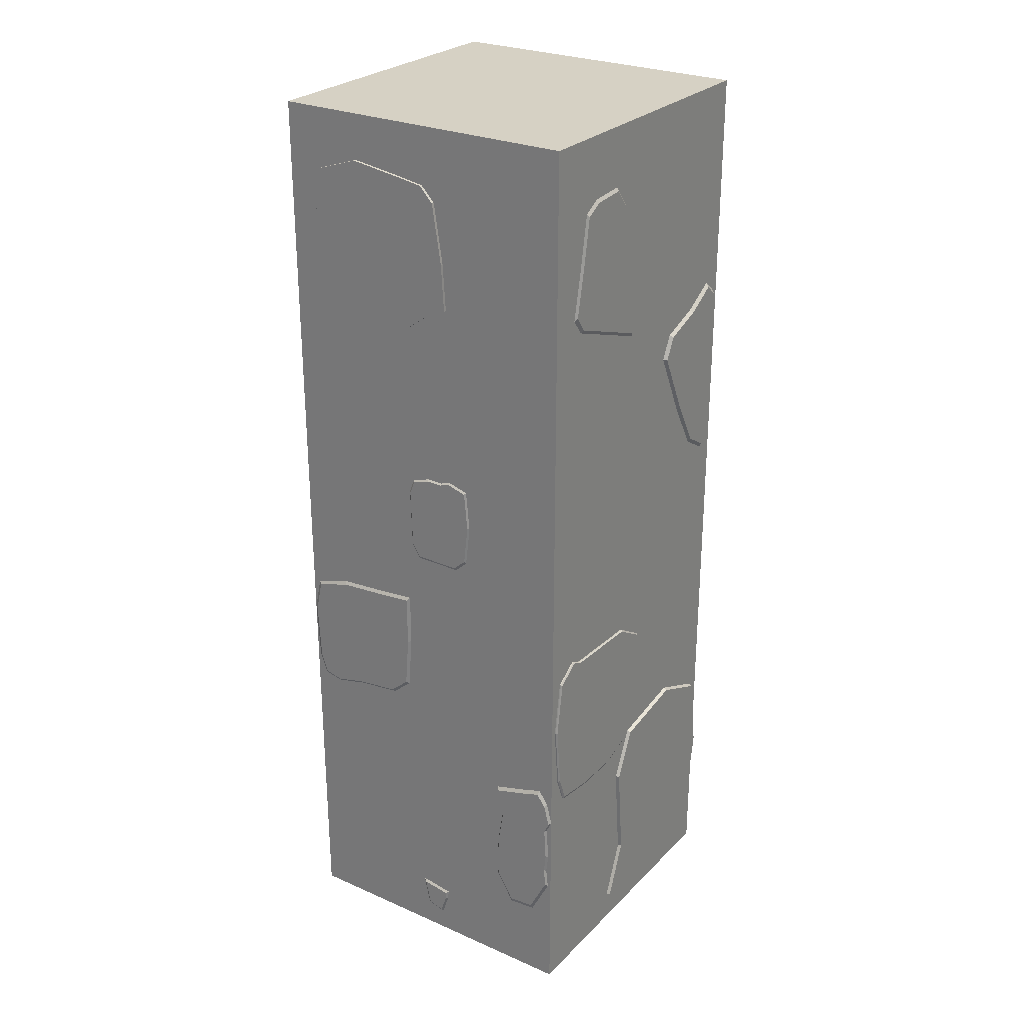
<metadata>
{"format":"obj","ext":"obj","renderer":"f3d","projection":"perspective","resolution":1024,"background":"white","views":[{"elev":27.0,"azim":34.1,"up":"+Y"}]}
</metadata>
<code>
o Cube
v 1 1 -1
v 1 -1 -1
v 1 1 1
v 1 -1 1
v -1 1 -1
v -1 -1 -1
v -1 1 1
v -1 -1 1
v 1 3 -1
v 1 3 1
v -1 3 -1
v -1 3 1
v 1 5 -1
v 1 5 1
v -1 5 -1
v -1 5 1
v -0.06438 2.064 1
v -0.1208 2.154 1
v -0.1332 2.542 1
v -0.09722 2.632 1
v 0.02273 2.67 1
v 0.1235 2.667 1
v 0.191 2.69 1
v 0.3205 2.652 1
v 0.3446 2.399 1
v 0.3146 2.136 1
v 0.2312 2.061 1
v -0.05714 2.08 1.01
v -0.1112 2.166 1.01
v -0.123 2.537 1.01
v -0.08855 2.623 1.01
v 0.0262 2.659 1.01
v 0.1226 2.657 1.01
v 0.1872 2.678 1.01
v 0.3111 2.642 1.01
v 0.3342 2.4 1.01
v 0.3054 2.148 1.01
v 0.2257 2.077 1.01
v -0.2257 1 1
v -0.9798 1 1
v -1 1.392 1
v -0.9538 1.611 1
v -0.1852 1.035 1
v -0.1584 1.383 1
v -0.1583 1.727 1
v -0.4129 1.704 1
v -0.7131 1.683 1
v -0.9321 0.8698 1
v -0.8159 0.8412 1
v -0.5956 0.8918 1
v -0.3149 0.923 1
v -0.242 1.011 1.013
v -0.9608 1.011 1.013
v -0.98 1.385 1.013
v -0.936 1.594 1.013
v -0.2033 1.044 1.013
v -0.1778 1.376 1.013
v -0.1777 1.704 1.013
v -0.4204 1.682 1.013
v -0.7065 1.662 1.013
v -0.9153 0.8869 1.013
v -0.8045 0.8597 1.013
v -0.5945 0.9079 1.013
v -0.327 0.9377 1.013
v 1 0.3288 1
v 0.563 0.4587 1
v 0.7789 0.5184 1
v 0.9027 0.5573 1
v 0.9637 0.4717 1
v 0.9648 0.2538 1
v 0.9781 0.03303 1
v 0.9646 -0.09226 1
v 0.9779 -0.2178 1
v 0.8518 -0.4664 1
v 0.6756 -0.4813 1
v 0.5607 -0.2861 1
v 0.5537 -0.1525 1
v 0.5679 0.0455 1
v 0.5998 0.2461 1
v 0.6008 0.3792 1
v 0.9879 0.3161 1.015
v 0.5751 0.4388 1.015
v 0.779 0.4951 1.015
v 0.896 0.5319 1.015
v 0.9535 0.451 1.015
v 0.9546 0.2452 1.015
v 0.9671 0.03674 1.015
v 0.9544 -0.08159 1.015
v 0.9669 -0.2002 1.015
v 0.8479 -0.435 1.015
v 0.6815 -0.449 1.015
v 0.573 -0.2646 1.015
v 0.5663 -0.1384 1.015
v 0.5798 0.04851 1.015
v 0.6099 0.238 1.015
v 0.6108 0.3636 1.015
v -0.09698 -0.6219 1
v -0.05429 -0.8203 1
v 0.06583 -0.8547 1
v 0.1123 -0.7175 1
v 0.1188 -0.6539 1
v -0.07599 -0.6405 1.012
v -0.0404 -0.8059 1.012
v 0.05972 -0.8346 1.012
v 0.09842 -0.7202 1.012
v 0.1039 -0.6672 1.012
v -0.6537 4.654 1
v 0.1499 3.85 1
v -0.8769 3.96 1
v -0.7638 4.523 1
v -0.7473 4.623 1
v 0.03233 3.796 1
v -0.1162 3.688 1
v -0.2586 3.634 1
v -0.6088 3.755 1
v -0.4796 4.711 1
v -0.1518 4.665 1
v 0.02055 4.637 1
v 0.1087 4.542 1
v 0.1664 4.167 1
v 0.1851 3.866 1
v -0.6536 4.654 1.018
v 0.1498 3.85 1.018
v -0.8768 3.96 1.018
v -0.7637 4.523 1.018
v -0.7472 4.623 1.018
v 0.03227 3.796 1.018
v -0.1162 3.688 1.018
v -0.2586 3.634 1.018
v -0.6087 3.755 1.018
v -0.4795 4.711 1.018
v -0.1518 4.665 1.018
v 0.02049 4.637 1.018
v 0.1086 4.542 1.018
v 0.1663 4.167 1.018
v 0.185 3.867 1.018
v 1 4.599 0.5985
v 1 4.227 0.2273
v 1 3.913 0.8086
v 1 3.813 0.7351
v 1 3.595 0.1199
v 1 3.643 0.1053
v 1 3.91 0.1651
v 1 4.038 0.1808
v 1 4.165 0.2226
v 1 4.545 0.6894
v 1 4.243 0.7416
v 1 4.498 0.2473
v 1 4.627 0.3471
v 1 4.609 0.5801
v 1.013 4.579 0.5899
v 1.013 4.225 0.2358
v 1.013 3.925 0.7902
v 1.013 3.83 0.7201
v 1.013 3.621 0.1334
v 1.013 3.667 0.1195
v 1.013 3.923 0.1766
v 1.013 4.044 0.1915
v 1.013 4.165 0.2314
v 1.013 4.528 0.6765
v 1.013 4.24 0.7263
v 1.013 4.483 0.2549
v 1.013 4.606 0.3501
v 1.013 4.589 0.5723
v 1 3 -0.9688
v 1 3 -0.4492
v 1 3.485 -0.5147
v 1 3.031 -0.9685
v 1 3.289 -0.3063
v 1 3.438 -0.3805
v 1 3.535 -0.6535
v 1 3.662 -0.8624
v 1 3.58 -0.96
v 1 3.067 -0.9683
v 1 2.439 -0.8773
v 1 2.54 -0.7049
v 1 2.859 -0.519
v 1 2.68 -0.9712
v 1.021 3.005 -0.957
v 1.021 3.005 -0.4621
v 1.021 3.468 -0.5246
v 1.021 3.035 -0.9568
v 1.021 3.281 -0.3261
v 1.021 3.422 -0.3967
v 1.021 3.515 -0.6568
v 1.021 3.636 -0.8557
v 1.021 3.558 -0.9487
v 1.021 3.069 -0.9565
v 1.021 2.471 -0.8699
v 1.021 2.568 -0.7057
v 1.021 2.871 -0.5286
v 1.021 2.701 -0.9593
v 1 1 0.01296
v 1 1 0.9644
v 1 0.6267 0.929
v 1 0.4546 0.8637
v 1 0.4174 0.5892
v 1 0.4187 0.2881
v 1 0.4889 0.08771
v 1 0.5446 0.04607
v 1 0.9575 0.02538
v 1 1.305 -0.07608
v 1 1.439 0.1417
v 1 1.46 0.6823
v 1 1.495 0.7645
v 1 1.395 0.9136
v 1 1.04 0.9682
v 1.019 3.863 0.7838
v 1.024 -0.433 0.07645
v 1.024 -0.7897 0.2183
v 1 -0.7991 0.2259
v 1 -0.4371 0.08203
v 1 0.4484 -0.91
v 1 -0.4921 -0.93
v 1 -0.847 -0.6445
v 1 -0.887 -0.09474
v 1 -0.7628 0.2003
v 1 0.2161 0.1443
v 1 0.5295 -0.000771
v 1 0.6191 -0.517
v 1 0.5882 -0.5882
v 1 -0.1129 0.1129
v 1 -0.0791 -1
v 1.007 1 0.01287
v 1.007 1 0.9643
v 1.007 0.6269 0.9289
v 1.007 0.4549 0.8636
v 1.007 0.4176 0.5891
v 1.007 0.4189 0.288
v 1.007 0.4891 0.08761
v 1.007 0.5449 0.04597
v 1.007 0.9577 0.02529
v 1.007 1.305 -0.07618
v 1.007 1.44 0.1416
v 1.007 1.46 0.6822
v 1.007 1.495 0.7644
v 1.007 1.395 0.9135
v 1.007 1.04 0.9681
v 1.015 1.003 0.02358
v 1.015 1.003 0.9541
v 1.015 0.6378 0.9194
v 1.015 0.4696 0.8556
v 1.015 0.4331 0.5871
v 1.015 0.4344 0.2926
v 1.015 0.5031 0.09668
v 1.015 0.5576 0.05595
v 1.015 0.9613 0.03573
v 1.015 1.301 -0.0635
v 1.015 1.433 0.1495
v 1.015 1.452 0.6782
v 1.015 1.487 0.7586
v 1.015 1.389 0.9044
v 1.015 1.042 0.9578
v 1.024 0.4396 -0.9011
v 1.024 -0.4872 -0.9208
v 1.024 -0.837 -0.6395
v 1.024 -0.8764 -0.09775
v 1.024 -0.754 0.193
v 1.024 0.2107 0.1378
v 1.024 0.5195 -0.00514
v 1.024 0.6079 -0.5139
v 1.024 0.5774 -0.584
v 1.024 -0.1135 0.1069
v 1.024 -0.08021 -0.9899
v 0.4227 -0.4227 -1
v -0.4498 0.4498 -1
v -0.508 -0.08045 -1
v -0.4879 -0.4144 -1
v -0.1543 -0.4695 -1
v 0.258 -0.4334 -1
v 0.443 -0.06504 -1
v 0.3936 0.4512 -1
v 0.02685 0.5968 -1
v -0.3527 0.6226 -1
v 0.4145 -0.4148 -1.016
v -0.4426 0.4423 -1.016
v -0.4997 -0.07861 -1.016
v -0.4799 -0.4066 -1.016
v -0.1523 -0.4608 -1.016
v 0.2527 -0.4253 -1.016
v 0.4344 -0.06348 -1.016
v 0.3859 0.4436 -1.016
v 0.02565 0.5867 -1.016
v -0.3472 0.6119 -1.016
v -0.1635 1.837 -1
v -0.5884 1.412 -1
v -0.5501 1 -1
v 0.1209 1 -1
v 0.03915 1.795 -1
v -0.6304 1.179 -1
v 0.1151 1.159 -1
v 0.1131 1.419 -1
v -0.2095 1.846 -1
v -0.4142 1.844 -1
v -0.4822 1.732 -1
v -0.5382 1.689 -1
v -0.4716 0.8244 -1
v -0.3722 0.6799 -1
v -0.01367 0.6735 -1
v 0.1266 0.8449 -1
v -0.1659 1.821 -1.029
v -0.5783 1.409 -1.029
v -0.5411 1.009 -1.029
v 0.1101 1.009 -1.029
v 0.03076 1.78 -1.029
v -0.619 1.183 -1.029
v 0.1044 1.164 -1.029
v 0.1025 1.416 -1.029
v -0.2105 1.83 -1.029
v -0.4093 1.828 -1.029
v -0.4752 1.72 -1.029
v -0.5295 1.678 -1.029
v -0.4649 0.8387 -1.029
v -0.3685 0.6985 -1.029
v -0.0205 0.6922 -1.029
v 0.1156 0.8586 -1.029
v -0.6229 3 -1
v -0.1545 3 -1
v -0.274 3.726 -1
v -0.5849 3.415 -1
v 0.1817 3.441 -1
v 0.1138 3.613 -1
v -0.08873 3.661 -1
v -0.2269 3.683 -1
v -0.6033 3.321 -1
v -0.654 3.211 -1
v -0.09183 3.021 -1
v 0.09219 3.154 -1
v 0.1875 3.328 -1
v -0.3128 3.762 -1
v -0.3925 3.782 -1
v -0.51 3.691 -1
v -0.5728 3.477 -1
v -0.6107 2.918 -1
v -0.6097 2.893 -1
v -0.3571 2.934 -1
v -0.6165 3.007 -1.014
v -0.1575 3.007 -1.014
v -0.2746 3.719 -1.014
v -0.5793 3.414 -1.014
v 0.172 3.439 -1.014
v 0.1055 3.608 -1.014
v -0.09303 3.655 -1.014
v -0.2285 3.676 -1.014
v -0.5973 3.322 -1.014
v -0.647 3.213 -1.014
v -0.09606 3.027 -1.014
v 0.08428 3.158 -1.014
v 0.1777 3.329 -1.014
v -0.3126 3.754 -1.014
v -0.3908 3.774 -1.014
v -0.506 3.684 -1.014
v -0.5674 3.475 -1.014
v -0.6046 2.926 -1.014
v -0.6036 2.902 -1.014
v -0.3561 2.942 -1.014
v -1 3 0.3882
v -1 3 -0.4148
v -1 3.872 0.1277
v -1 3.541 0.4595
v -1 2.589 -0.2628
v -1 2.839 0.3669
v -1 2.694 0.02258
v -1 3.667 -0.6613
v -1 3.896 -0.4462
v -1 3.946 -0.03389
v -1 3.868 0.06617
v -1 3.886 0.3173
v -1 3.843 0.4091
v -1 3.763 0.4889
v -1.018 3.008 0.3821
v -1.018 3.008 -0.406
v -1.018 3.865 0.1264
v -1.018 3.539 0.452
v -1.018 2.605 -0.2569
v -1.018 2.85 0.3612
v -1.018 2.708 0.02326
v -1.018 3.663 -0.6479
v -1.018 3.888 -0.4368
v -1.018 3.937 -0.03216
v -1.018 3.86 0.06604
v -1.018 3.878 0.3125
v -1.018 3.836 0.4026
v -1.018 3.757 0.4809
v -1 1.866 0.1342
v -1 1.678 0.3223
v -1 1.662 0.181
v -1 1.745 0.9207
v -1 2.487 0.1634
v -1 2.772 0.3595
v -1 2.783 0.677
v -1 2.654 0.9332
v -1 2.291 0.9165
v -1 1.895 0.9603
v -1.031 1.871 0.1414
v -1.031 1.686 0.3263
v -1.031 1.671 0.1873
v -1.031 1.752 0.9146
v -1.031 2.482 0.1701
v -1.031 2.762 0.3629
v -1.031 2.773 0.675
v -1.031 2.646 0.9268
v -1.031 2.289 0.9104
v -1.031 1.9 0.9535
v -1 -0.5017 -0.5017
v -1 0.5195 0.5195
v -1 -0.2499 -0.7907
v -1 0.6341 0.5082
v -1 0.7691 0.2432
v -1 0.5879 -0.5512
v -1 0.3854 -0.8195
v -1 -0.004511 -0.8894
v -1 -0.5793 0.03187
v -1 -0.4199 0.426
v -1 -0.0487 0.5756
v -1.027 -0.4899 -0.4941
v -1.027 0.5113 0.5071
v -1.027 -0.2431 -0.7774
v -1.027 0.6236 0.496
v -1.027 0.7559 0.2362
v -1.027 0.5783 -0.5426
v -1.027 0.3798 -0.8056
v -1.027 -0.002475 -0.8742
v -1.027 -0.566 0.02902
v -1.027 -0.4097 0.4154
v -1.027 -0.0458 0.5621
f 385 11 5
f 3 8 66
f 414 413 8
f 2 8 6
f 1 213 223
f 268 269 6
f 11 325 326
f 10 205 203
f 5 290 287
f 44 43 3
f 15 14 13
f 9 168 165
f 12 360 357
f 115 109 12
f 391 392 12
f 49 48 8
f 5 410 409
f 2 4 8
f 197 196 65
f 272 1 223
f 15 331 332
f 1 175 176
f 335 336 294
f 3 26 27
f 15 16 14
f 138 172 13
f 16 369 370
f 14 119 120
f 36 33 30
f 21 31 32
f 18 12 17
f 12 23 10
f 27 28 17
f 25 35 36
f 22 32 33
f 18 28 29
f 19 29 30
f 25 37 26
f 22 34 23
f 19 31 20
f 26 38 27
f 23 35 24
f 54 57 60
f 40 61 53
f 40 41 7
f 41 55 42
f 63 64 52
f 41 53 54
f 49 61 48
f 39 56 52
f 50 62 49
f 43 57 56
f 50 64 63
f 44 58 57
f 51 52 64
f 46 58 45
f 47 59 46
f 47 55 60
f 96 86 83
f 4 73 74
f 78 93 94
f 71 86 87
f 78 95 79
f 71 88 72
f 79 96 80
f 72 89 73
f 67 82 83
f 80 82 66
f 73 90 74
f 67 84 68
f 74 91 75
f 69 84 85
f 76 91 92
f 65 85 81
f 77 92 93
f 70 81 86
f 105 106 102
f 99 98 8
f 101 102 106
f 100 104 99
f 98 102 97
f 100 106 105
f 98 104 103
f 125 130 127
f 115 124 109
f 108 136 123
f 132 131 135
f 110 124 125
f 116 122 131
f 110 126 111
f 117 131 132
f 107 126 122
f 117 133 118
f 112 123 127
f 119 133 134
f 112 128 113
f 120 134 135
f 113 129 114
f 120 136 121
f 115 129 130
f 155 156 157
f 144 157 143
f 148 163 162
f 162 164 151
f 149 164 163
f 145 158 144
f 137 164 150
f 145 152 159
f 146 151 137
f 139 154 153
f 147 160 146
f 140 155 154
f 147 153 161
f 142 155 141
f 138 162 152
f 143 156 142
f 180 181 183
f 168 179 165
f 170 142 141
f 177 190 191
f 167 184 181
f 185 181 188
f 192 179 191
f 166 191 180
f 167 185 171
f 165 192 178
f 171 186 172
f 178 189 175
f 173 186 187
f 174 187 188
f 166 183 169
f 174 182 168
f 169 184 170
f 176 189 190
f 223 254 264
f 261 260 259
f 197 227 196
f 203 235 234
f 195 227 226
f 203 233 202
f 194 226 225
f 193 232 201
f 202 224 193
f 201 231 200
f 207 225 238
f 200 230 199
f 206 238 237
f 199 229 198
f 205 237 236
f 198 228 197
f 205 235 204
f 247 244 246
f 228 244 243
f 235 251 250
f 253 240 250
f 236 252 251
f 229 245 244
f 238 252 237
f 231 245 230
f 238 240 253
f 232 246 231
f 224 248 239
f 224 247 232
f 225 241 240
f 234 248 233
f 226 242 241
f 235 249 234
f 228 242 227
f 216 4 2
f 4 212 222
f 219 261 220
f 264 254 262
f 221 261 262
f 223 255 214
f 214 256 215
f 216 256 257
f 217 210 211
f 216 258 217
f 212 210 209
f 222 259 218
f 222 209 263
f 218 260 219
f 221 254 213
f 277 276 280
f 266 284 276
f 269 278 279
f 283 282 281
f 271 282 272
f 269 280 270
f 267 276 277
f 273 282 283
f 270 275 265
f 267 278 268
f 273 284 274
f 271 275 281
f 301 305 308
f 293 310 294
f 289 9 1
f 300 315 316
f 285 309 293
f 311 309 301
f 315 314 313
f 285 305 301
f 288 316 304
f 295 310 311
f 286 306 290
f 296 311 312
f 290 303 287
f 286 312 302
f 291 304 307
f 287 313 297
f 292 307 308
f 297 314 298
f 292 305 289
f 298 315 299
f 343 341 348
f 318 347 327
f 322 13 9
f 333 352 353
f 326 337 317
f 339 352 350
f 356 354 337
f 322 341 342
f 320 353 340
f 327 348 328
f 323 342 343
f 317 354 334
f 328 349 329
f 324 343 344
f 334 355 335
f 329 341 321
f 324 339 319
f 336 355 356
f 319 350 330
f 320 345 325
f 318 356 338
f 330 351 331
f 325 346 326
f 332 351 352
f 377 376 371
f 362 377 363
f 360 371 357
f 365 366 15
f 357 376 362
f 372 374 381
f 382 374 383
f 359 382 368
f 363 375 361
f 368 383 369
f 358 378 364
f 369 384 370
f 365 378 379
f 360 384 374
f 366 379 380
f 367 380 381
f 358 375 372
f 367 373 359
f 395 397 396
f 394 398 388
f 386 398 396
f 403 401 399
f 392 401 402
f 389 395 399
f 386 397 387
f 393 402 403
f 389 400 390
f 385 397 395
f 393 404 394
f 391 400 401
f 418 416 421
f 406 419 417
f 410 422 421
f 424 425 426
f 413 425 424
f 411 423 422
f 409 419 408
f 415 425 414
f 407 423 412
f 410 420 409
f 415 417 426
f 405 418 407
f 413 416 405
f 5 7 387
f 7 386 387
f 387 385 5
f 8 77 78
f 78 79 66
f 79 80 66
f 66 67 3
f 67 68 3
f 69 65 3
f 68 69 3
f 8 78 66
f 8 7 415
f 7 406 415
f 405 6 413
f 6 8 413
f 8 415 414
f 1 221 213
f 6 5 267
f 5 266 267
f 265 2 270
f 2 6 269
f 269 270 2
f 6 267 268
f 11 320 325
f 326 317 11
f 3 194 207
f 3 207 206
f 202 193 1
f 205 204 203
f 203 202 10
f 202 1 10
f 10 3 206
f 10 206 205
f 5 286 290
f 12 41 42
f 47 46 17
f 46 45 17
f 12 42 47
f 17 12 47
f 43 39 3
f 17 45 3
f 45 44 3
f 12 10 114
f 10 108 112
f 113 10 112
f 10 113 114
f 111 107 16
f 109 110 16
f 110 111 16
f 12 114 115
f 109 16 12
f 386 7 41
f 12 357 391
f 357 362 391
f 362 363 390
f 388 386 41
f 392 393 394
f 394 388 41
f 362 390 391
f 363 361 389
f 390 363 389
f 361 358 11
f 392 394 12
f 394 41 12
f 361 11 385
f 361 385 389
f 8 3 51
f 3 39 51
f 51 50 8
f 50 49 8
f 40 7 48
f 7 8 48
f 6 405 407
f 6 407 412
f 408 406 7
f 409 408 7
f 5 6 412
f 5 412 411
f 409 7 5
f 5 411 410
f 221 1 220
f 1 193 220
f 193 201 220
f 201 200 219
f 219 220 201
f 4 222 65
f 222 218 197
f 65 222 197
f 218 219 199
f 219 200 199
f 194 3 195
f 3 65 195
f 218 199 198
f 218 198 197
f 196 195 65
f 266 5 297
f 5 287 297
f 274 266 298
f 266 297 298
f 273 274 299
f 274 298 299
f 272 273 300
f 273 299 300
f 300 288 1
f 2 265 223
f 265 271 223
f 272 300 1
f 271 272 223
f 320 11 333
f 11 15 332
f 333 11 332
f 15 13 330
f 13 319 330
f 15 330 331
f 1 9 178
f 9 165 178
f 166 10 177
f 10 1 176
f 177 10 176
f 1 178 175
f 286 5 296
f 5 11 296
f 11 317 334
f 11 334 335
f 294 295 296
f 9 285 318
f 285 293 318
f 294 296 11
f 293 294 336
f 336 318 293
f 294 11 335
f 3 10 26
f 10 25 26
f 27 17 3
f 168 9 174
f 9 13 173
f 174 9 173
f 14 137 150
f 14 150 149
f 13 14 149
f 148 138 13
f 138 167 171
f 172 138 171
f 13 149 148
f 172 173 13
f 360 12 370
f 12 16 370
f 16 15 359
f 16 359 368
f 16 368 369
f 16 107 116
f 16 116 117
f 121 108 10
f 120 121 14
f 121 10 14
f 14 16 117
f 14 117 118
f 14 118 119
f 29 28 38
f 38 37 29
f 37 36 29
f 36 35 33
f 35 34 33
f 33 32 30
f 32 31 30
f 30 29 36
f 21 20 31
f 18 19 12
f 12 19 20
f 21 22 23
f 12 20 21
f 24 25 10
f 12 21 23
f 23 24 10
f 27 38 28
f 25 24 35
f 22 21 32
f 18 17 28
f 19 18 29
f 25 36 37
f 22 33 34
f 19 30 31
f 26 37 38
f 23 34 35
f 53 52 54
f 52 56 57
f 54 52 57
f 57 58 59
f 59 60 57
f 60 55 54
f 40 48 61
f 41 54 55
f 52 53 63
f 53 61 62
f 63 53 62
f 41 40 53
f 49 62 61
f 39 43 56
f 50 63 62
f 43 44 57
f 50 51 64
f 44 45 58
f 51 39 52
f 46 59 58
f 47 60 59
f 47 42 55
f 93 92 89
f 92 91 90
f 89 92 90
f 88 87 94
f 87 86 95
f 89 88 93
f 94 93 88
f 95 94 87
f 86 81 83
f 81 85 83
f 85 84 83
f 83 82 96
f 96 95 86
f 65 70 71
f 71 72 73
f 65 71 73
f 77 8 97
f 76 77 101
f 77 97 101
f 75 76 101
f 4 65 73
f 74 75 4
f 75 101 4
f 78 77 93
f 71 70 86
f 78 94 95
f 71 87 88
f 79 95 96
f 72 88 89
f 67 66 82
f 80 96 82
f 73 89 90
f 67 83 84
f 74 90 91
f 69 68 84
f 76 75 91
f 65 69 85
f 77 76 92
f 70 65 81
f 102 103 105
f 103 104 105
f 4 101 100
f 4 100 99
f 98 97 8
f 8 4 99
f 101 97 102
f 100 105 104
f 98 103 102
f 100 101 106
f 98 99 104
f 123 122 127
f 122 126 125
f 125 124 130
f 122 125 127
f 129 128 130
f 128 127 130
f 115 130 124
f 108 121 136
f 122 123 135
f 123 136 135
f 135 134 132
f 122 135 131
f 134 133 132
f 110 109 124
f 116 107 122
f 110 125 126
f 117 116 131
f 107 111 126
f 117 132 133
f 112 108 123
f 119 118 133
f 112 127 128
f 120 119 134
f 113 128 129
f 120 135 136
f 115 114 129
f 152 151 161
f 151 160 161
f 161 153 154
f 157 158 154
f 158 159 154
f 159 152 161
f 161 154 159
f 154 155 157
f 144 158 157
f 148 149 163
f 151 152 162
f 162 163 164
f 149 150 164
f 145 159 158
f 137 151 164
f 145 138 152
f 146 160 151
f 139 140 154
f 147 161 160
f 140 141 155
f 147 139 153
f 142 156 155
f 138 148 162
f 143 157 156
f 180 179 182
f 182 181 180
f 181 184 183
f 168 182 179
f 10 166 169
f 170 167 143
f 167 138 144
f 10 169 141
f 169 170 141
f 146 137 14
f 139 147 14
f 147 146 14
f 167 144 143
f 138 145 144
f 143 142 170
f 139 14 10
f 140 139 10
f 141 140 10
f 177 176 190
f 167 170 184
f 181 182 188
f 188 187 185
f 187 186 185
f 179 180 191
f 191 190 192
f 190 189 192
f 166 177 191
f 167 181 185
f 165 179 192
f 171 185 186
f 178 192 189
f 173 172 186
f 174 173 187
f 166 180 183
f 174 188 182
f 169 183 184
f 176 175 189
f 223 213 254
f 263 262 259
f 262 261 259
f 197 228 227
f 203 204 235
f 195 196 227
f 203 234 233
f 194 195 226
f 193 224 232
f 202 233 224
f 201 232 231
f 207 194 225
f 200 231 230
f 206 207 238
f 199 230 229
f 205 206 237
f 198 229 228
f 205 236 235
f 239 240 247
f 240 241 243
f 247 240 243
f 241 242 243
f 243 244 247
f 244 245 246
f 228 229 244
f 235 236 251
f 240 239 250
f 239 248 249
f 250 239 249
f 250 251 252
f 252 253 250
f 236 237 252
f 229 230 245
f 238 253 252
f 231 246 245
f 238 225 240
f 232 247 246
f 224 233 248
f 224 239 247
f 225 226 241
f 234 249 248
f 226 227 242
f 235 250 249
f 228 243 242
f 2 223 214
f 2 214 215
f 216 217 211
f 2 215 216
f 216 211 4
f 4 211 212
f 219 260 261
f 262 263 264
f 263 209 255
f 264 263 255
f 209 210 258
f 258 257 209
f 257 256 209
f 256 255 209
f 221 220 261
f 223 264 255
f 214 255 256
f 216 215 256
f 217 258 210
f 216 257 258
f 212 211 210
f 222 263 259
f 222 212 209
f 218 259 260
f 221 262 254
f 276 275 280
f 280 279 277
f 279 278 277
f 266 274 284
f 269 268 278
f 275 276 281
f 276 284 283
f 281 276 283
f 271 281 282
f 269 279 280
f 267 266 276
f 273 272 282
f 270 280 275
f 267 277 278
f 273 283 284
f 271 265 275
f 304 303 307
f 303 306 302
f 307 303 302
f 302 301 308
f 307 302 308
f 293 309 310
f 1 288 291
f 1 291 292
f 289 285 9
f 1 292 289
f 300 299 315
f 285 301 309
f 301 302 311
f 302 312 311
f 311 310 309
f 303 304 313
f 304 316 315
f 313 304 315
f 285 289 305
f 288 300 316
f 295 294 310
f 286 302 306
f 296 295 311
f 290 306 303
f 286 296 312
f 291 288 304
f 287 303 313
f 292 291 307
f 297 313 314
f 292 308 305
f 298 314 315
f 338 337 346
f 345 340 338
f 340 339 344
f 338 346 345
f 348 347 343
f 347 338 344
f 341 349 348
f 343 342 341
f 340 344 338
f 344 343 347
f 318 338 347
f 9 318 327
f 9 327 328
f 324 319 323
f 319 13 323
f 9 328 329
f 9 329 321
f 322 323 13
f 9 321 322
f 333 332 352
f 326 346 337
f 339 340 353
f 353 352 339
f 352 351 350
f 337 338 356
f 356 355 354
f 322 321 341
f 320 333 353
f 327 347 348
f 323 322 342
f 317 337 354
f 328 348 349
f 324 323 343
f 334 354 355
f 329 349 341
f 324 344 339
f 336 335 355
f 319 339 350
f 320 340 345
f 318 336 356
f 330 350 351
f 325 345 346
f 332 331 351
f 371 372 377
f 372 375 377
f 362 376 377
f 360 374 371
f 11 358 364
f 15 11 364
f 367 359 366
f 359 15 366
f 15 364 365
f 357 371 376
f 372 371 374
f 374 373 381
f 381 380 379
f 379 378 381
f 378 372 381
f 373 374 382
f 374 384 383
f 359 373 382
f 363 377 375
f 368 382 383
f 358 372 378
f 369 383 384
f 365 364 378
f 360 370 384
f 366 365 379
f 367 366 380
f 358 361 375
f 367 381 373
f 394 404 398
f 386 388 398
f 395 396 403
f 396 398 404
f 404 403 396
f 403 402 401
f 401 400 399
f 399 395 403
f 392 391 401
f 389 385 395
f 386 396 397
f 393 392 402
f 389 399 400
f 385 387 397
f 393 403 404
f 391 390 400
f 416 417 421
f 417 419 420
f 421 417 420
f 421 422 423
f 423 418 421
f 406 408 419
f 410 411 422
f 417 416 426
f 416 424 426
f 413 414 425
f 411 412 423
f 409 420 419
f 415 426 425
f 407 418 423
f 410 421 420
f 415 406 417
f 405 416 418
f 413 424 416
l 153 208

</code>
